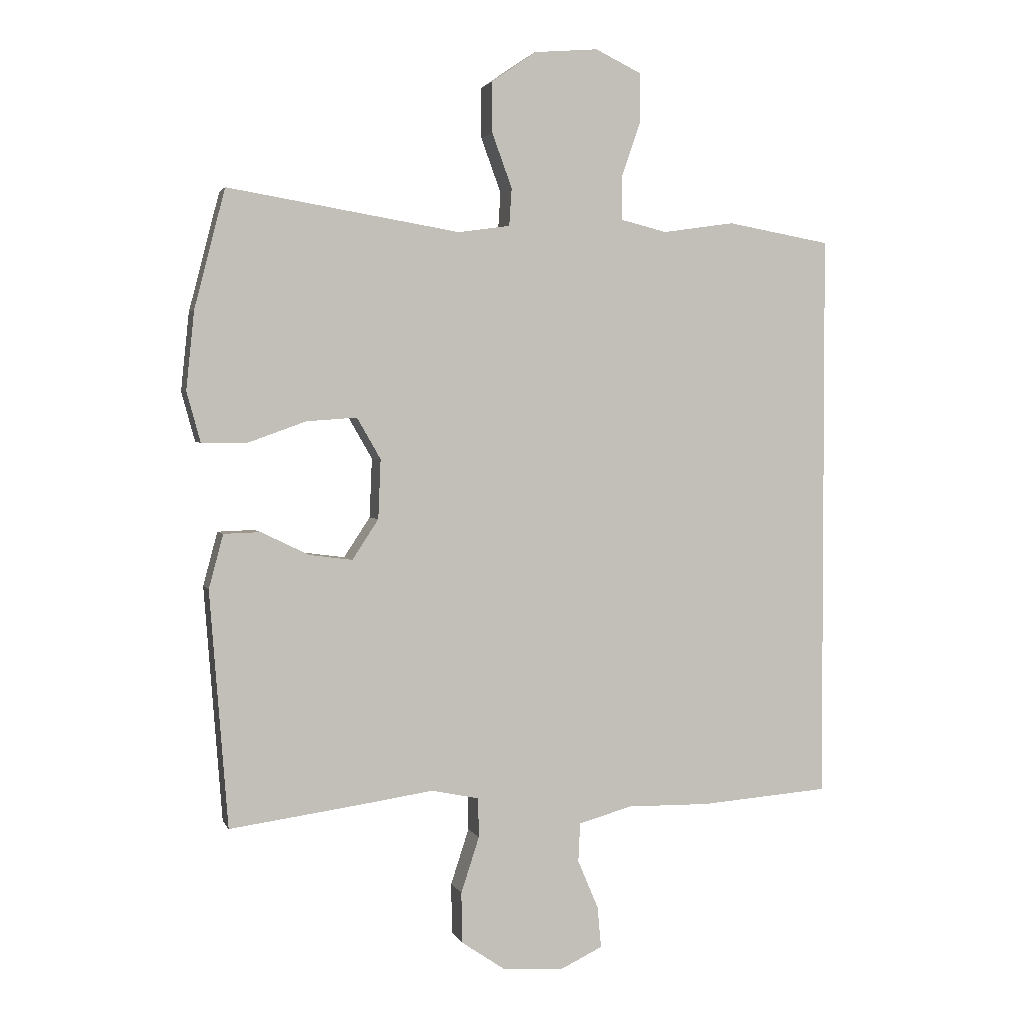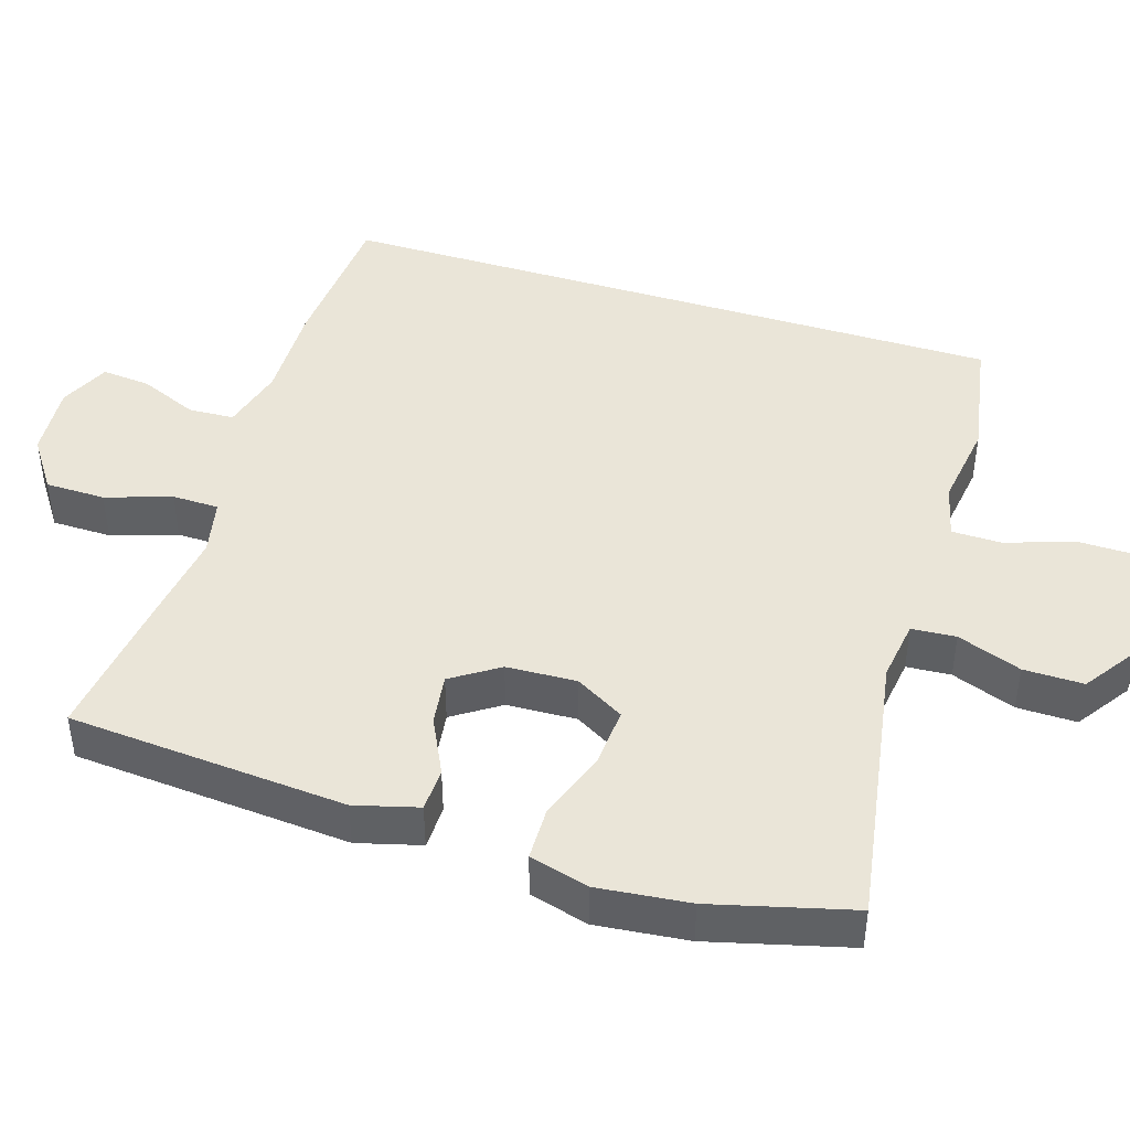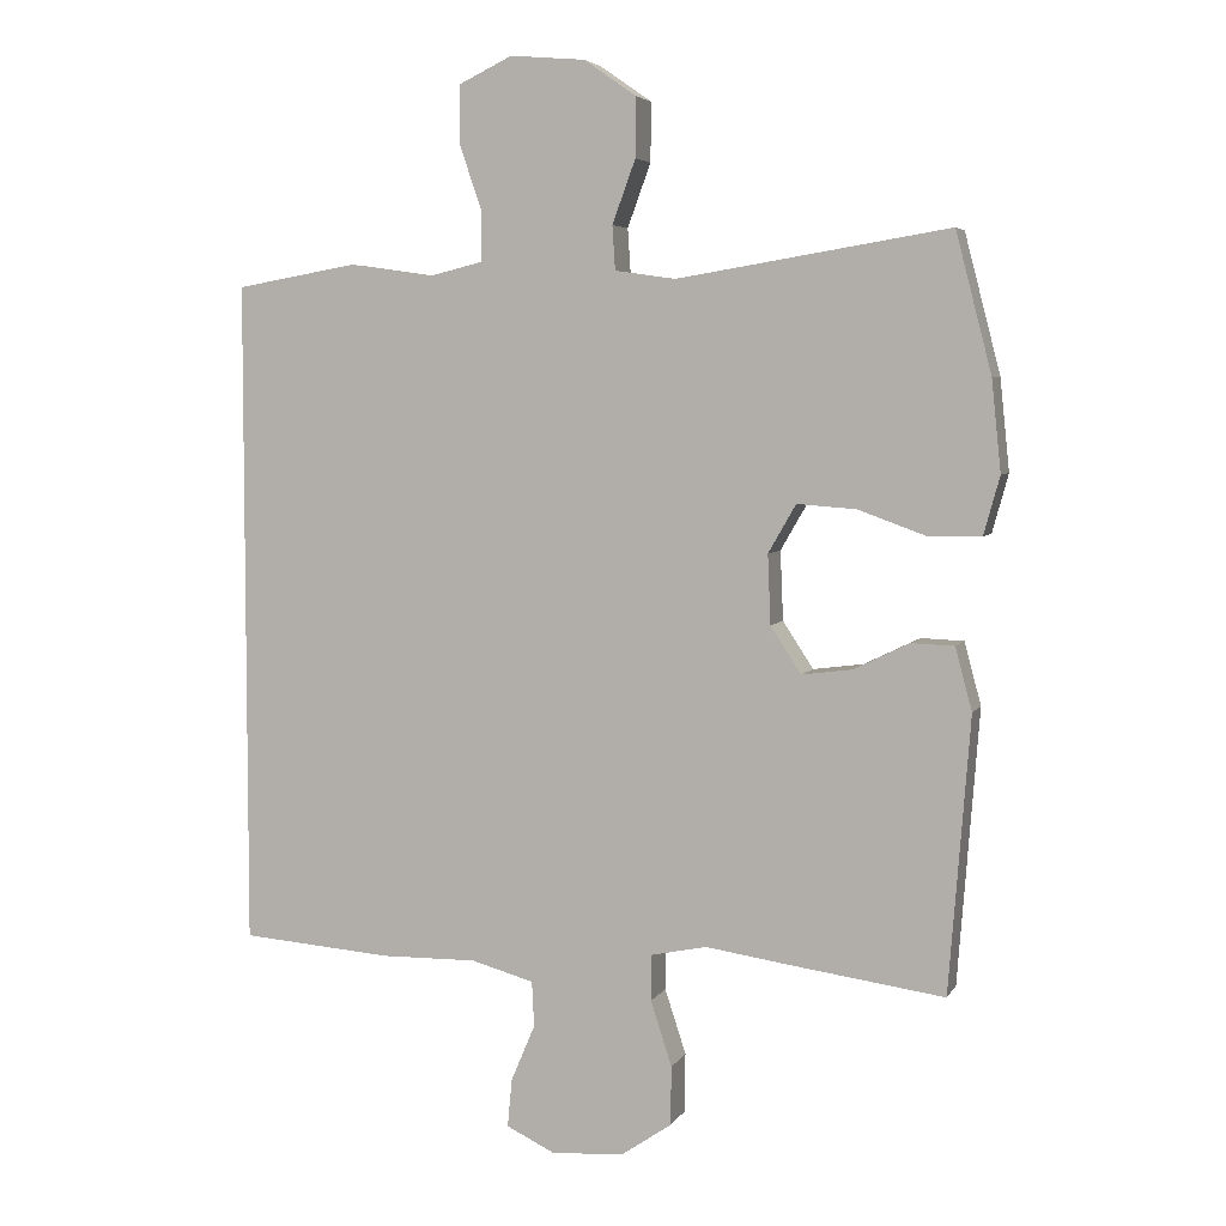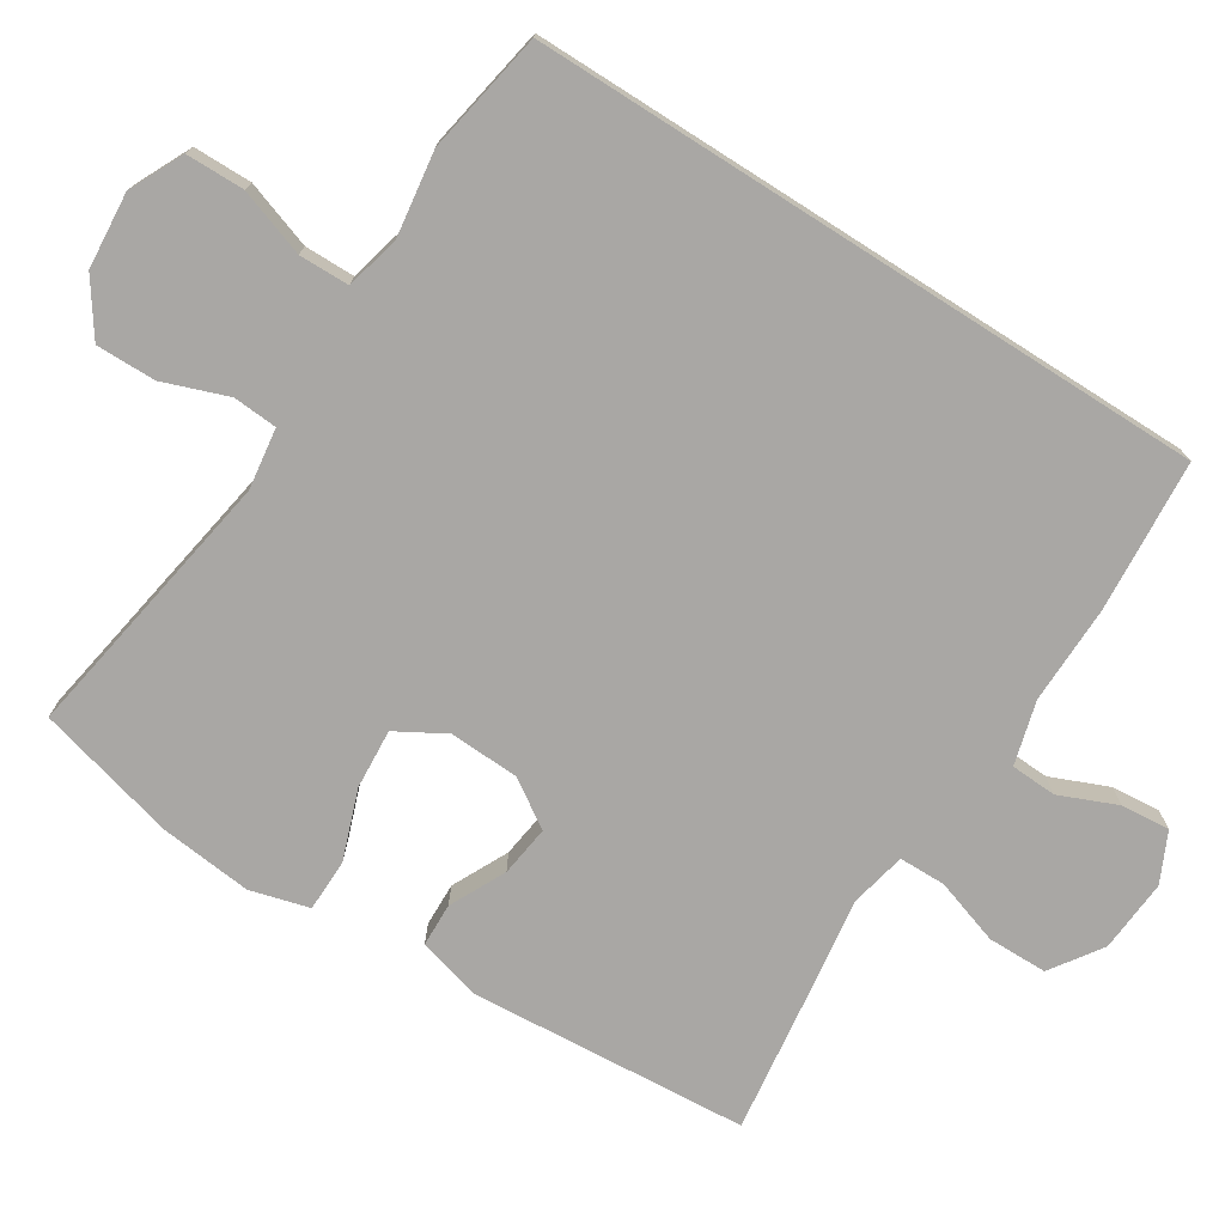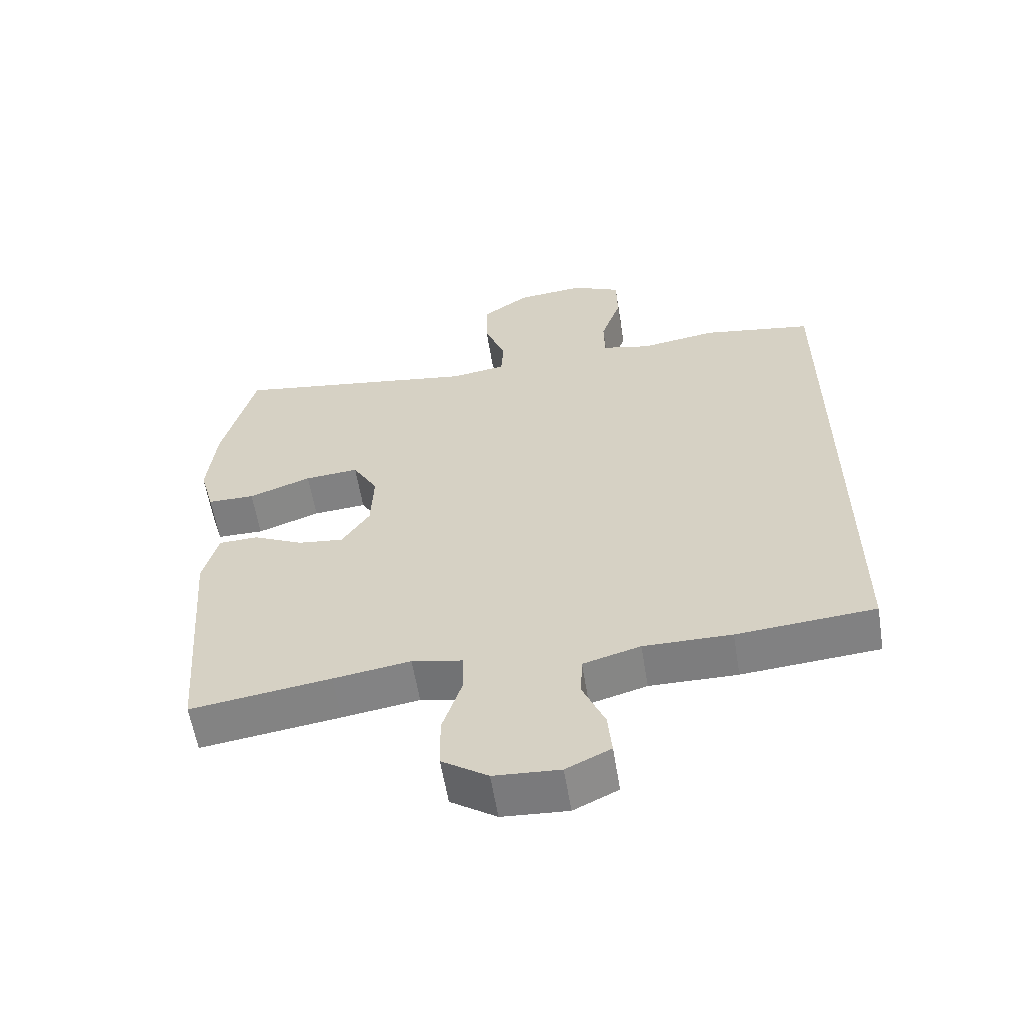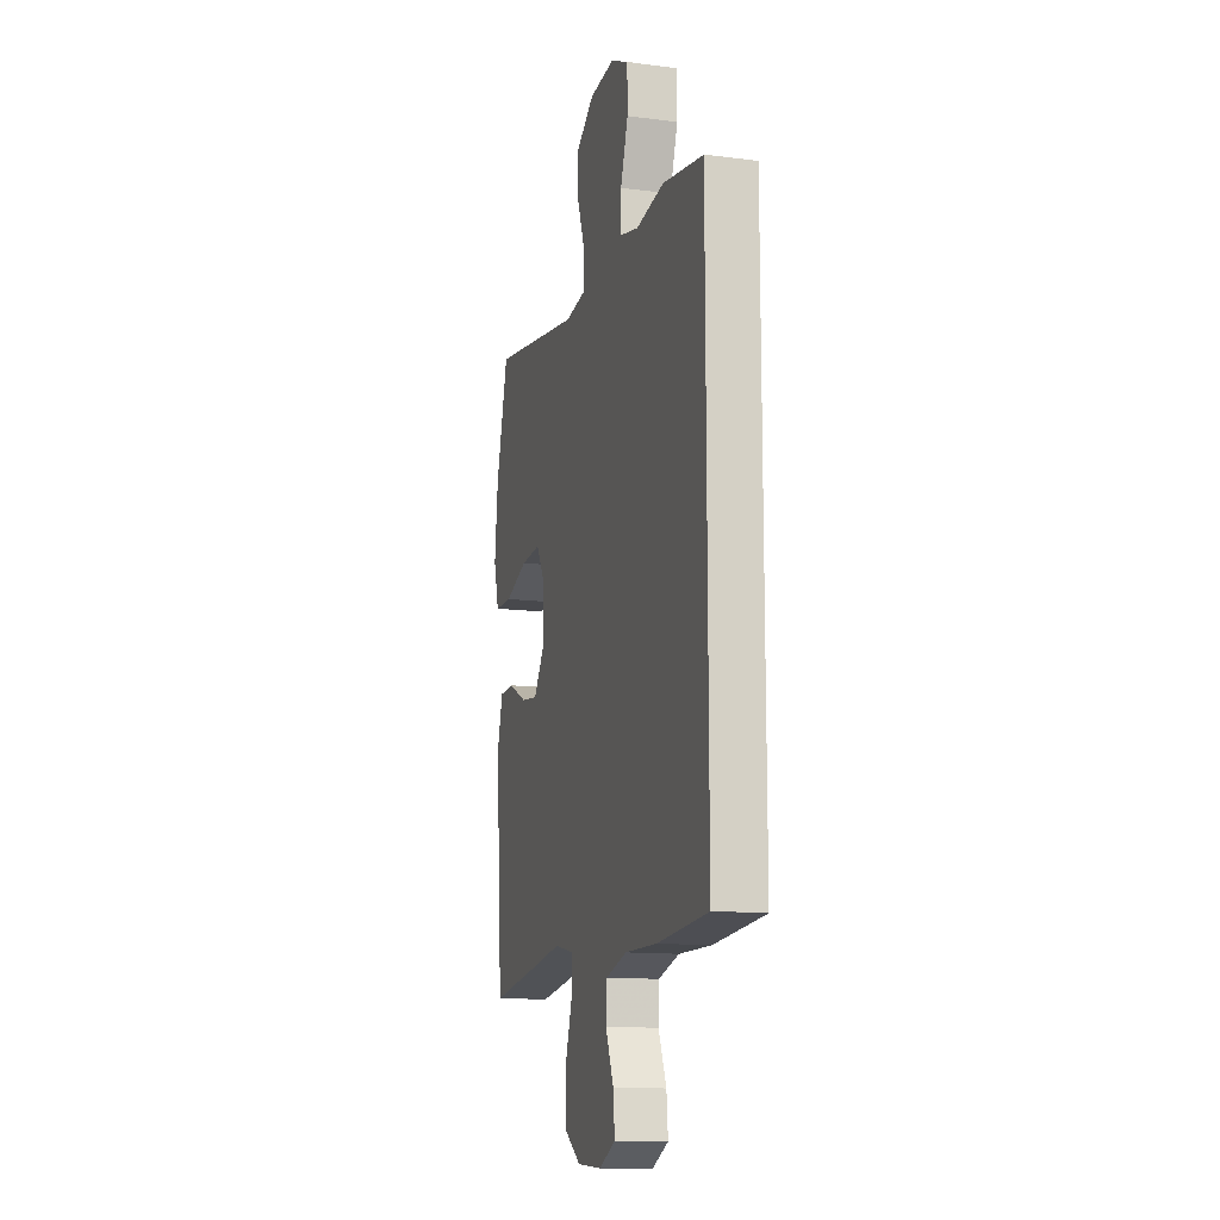
<metadata>
{"format":"obj","ext":"obj","renderer":"f3d","projection":"perspective","resolution":1024,"background":"white","views":[{"elev":2.4,"azim":-15.1,"up":"+Z"},{"elev":44.5,"azim":-72.7,"up":"+Y"},{"elev":5.0,"azim":-162.6,"up":"+Z"},{"elev":-74.7,"azim":57.5,"up":"+Y"},{"elev":-59.4,"azim":9.3,"up":"+Z"},{"elev":-13.2,"azim":73.9,"up":"+Z"}]}
</metadata>
<code>
v 0.5 0.07 0.435
v 0.5 0.07 -0.481
v 0.293 0.07 -0.497
v 0.161 0.07 -0.495
v 0.075 0.07 -0.519
v 0.072 0.07 -0.581
v 0.105 0.07 -0.659
v 0.111 0.07 -0.725
v 0.044 0.07 -0.757
v -0.055 0.07 -0.75
v -0.124 0.07 -0.703
v -0.125 0.07 -0.622
v -0.096 0.07 -0.533
v -0.097 0.07 -0.47
v -0.173 0.07 -0.454
v -0.289 0.07 -0.471
v -0.5 0.07 -0.5
v -0.529 0.07 -0.123
v -0.506 0.07 -0.037
v -0.447 0.07 -0.035
v -0.371 0.07 -0.072
v -0.302 0.07 -0.081
v -0.26 0.07 -0.017
v -0.256 0.07 0.078
v -0.294 0.07 0.144
v -0.375 0.07 0.138
v -0.469 0.07 0.104
v -0.54 0.07 0.105
v -0.562 0.07 0.185
v -0.549 0.07 0.31
v -0.5 0.07 0.5
v -0.128 0.07 0.439
v -0.045 0.07 0.451
v -0.041 0.07 0.511
v -0.073 0.07 0.598
v -0.074 0.07 0.679
v -0.002 0.07 0.729
v 0.101 0.07 0.738
v 0.174 0.07 0.703
v 0.175 0.07 0.624
v 0.144 0.07 0.533
v 0.145 0.07 0.465
v 0.219 0.07 0.447
v 0.334 0.07 0.464
v 0.5 0 0.435
v 0.5 0 -0.481
v 0.293 0 -0.497
v 0.161 0 -0.495
v 0.075 0 -0.519
v 0.072 0 -0.581
v 0.105 0 -0.659
v 0.111 0 -0.725
v 0.044 0 -0.757
v -0.055 0 -0.75
v -0.124 0 -0.703
v -0.125 0 -0.622
v -0.096 0 -0.533
v -0.097 0 -0.47
v -0.173 0 -0.454
v -0.289 0 -0.471
v -0.5 0 -0.5
v -0.529 0 -0.123
v -0.506 0 -0.037
v -0.447 0 -0.035
v -0.371 0 -0.072
v -0.302 0 -0.081
v -0.26 0 -0.017
v -0.256 0 0.078
v -0.294 0 0.144
v -0.375 0 0.138
v -0.469 0 0.104
v -0.54 0 0.105
v -0.562 0 0.185
v -0.549 0 0.31
v -0.5 0 0.5
v -0.128 0 0.439
v -0.045 0 0.451
v -0.041 0 0.511
v -0.073 0 0.598
v -0.074 0 0.679
v -0.002 0 0.729
v 0.101 0 0.738
v 0.174 0 0.703
v 0.175 0 0.624
v 0.144 0 0.533
v 0.145 0 0.465
v 0.219 0 0.447
v 0.334 0 0.464
f 2 3 4
f 1 2 4
f 44 1 4
f 43 44 4
f 42 43 4 5
f 41 42 5
f 39 40 41
f 38 39 41
f 37 38 41
f 36 37 41
f 35 36 41
f 34 35 41
f 33 34 41 5
f 32 33 5 6
f 30 31 32
f 29 30 32
f 28 29 32
f 27 28 32
f 26 27 32
f 25 26 32
f 24 25 32
f 23 24 32 6
f 6 7 8
f 23 6 8
f 22 23 8
f 21 22 8
f 19 20 21
f 18 19 21
f 17 18 21
f 16 17 21
f 15 16 21
f 14 15 21
f 14 21 8
f 8 9 10
f 14 8 10
f 13 14 10
f 10 11 12 13
f 48 47 46
f 48 46 45
f 48 45 88
f 48 88 87
f 49 48 87 86
f 49 86 85
f 85 84 83
f 85 83 82
f 85 82 81
f 85 81 80
f 85 80 79
f 85 79 78
f 49 85 78 77
f 50 49 77 76
f 76 75 74
f 76 74 73
f 76 73 72
f 76 72 71
f 76 71 70
f 76 70 69
f 76 69 68
f 50 76 68 67
f 52 51 50
f 52 50 67
f 52 67 66
f 52 66 65
f 65 64 63
f 65 63 62
f 65 62 61
f 65 61 60
f 65 60 59
f 65 59 58
f 52 65 58
f 54 53 52
f 54 52 58
f 54 58 57
f 57 56 55 54
f 1 45 46 2
f 2 46 47 3
f 3 47 48 4
f 4 48 49 5
f 5 49 50 6
f 6 50 51 7
f 7 51 52 8
f 8 52 53 9
f 9 53 54 10
f 10 54 55 11
f 11 55 56 12
f 12 56 57 13
f 13 57 58 14
f 14 58 59 15
f 15 59 60 16
f 16 60 61 17
f 17 61 62 18
f 18 62 63 19
f 19 63 64 20
f 20 64 65 21
f 21 65 66 22
f 22 66 67 23
f 23 67 68 24
f 24 68 69 25
f 25 69 70 26
f 26 70 71 27
f 27 71 72 28
f 28 72 73 29
f 29 73 74 30
f 30 74 75 31
f 31 75 76 32
f 32 76 77 33
f 33 77 78 34
f 34 78 79 35
f 35 79 80 36
f 36 80 81 37
f 37 81 82 38
f 38 82 83 39
f 39 83 84 40
f 40 84 85 41
f 41 85 86 42
f 42 86 87 43
f 43 87 88 44
f 44 88 45 1

</code>
